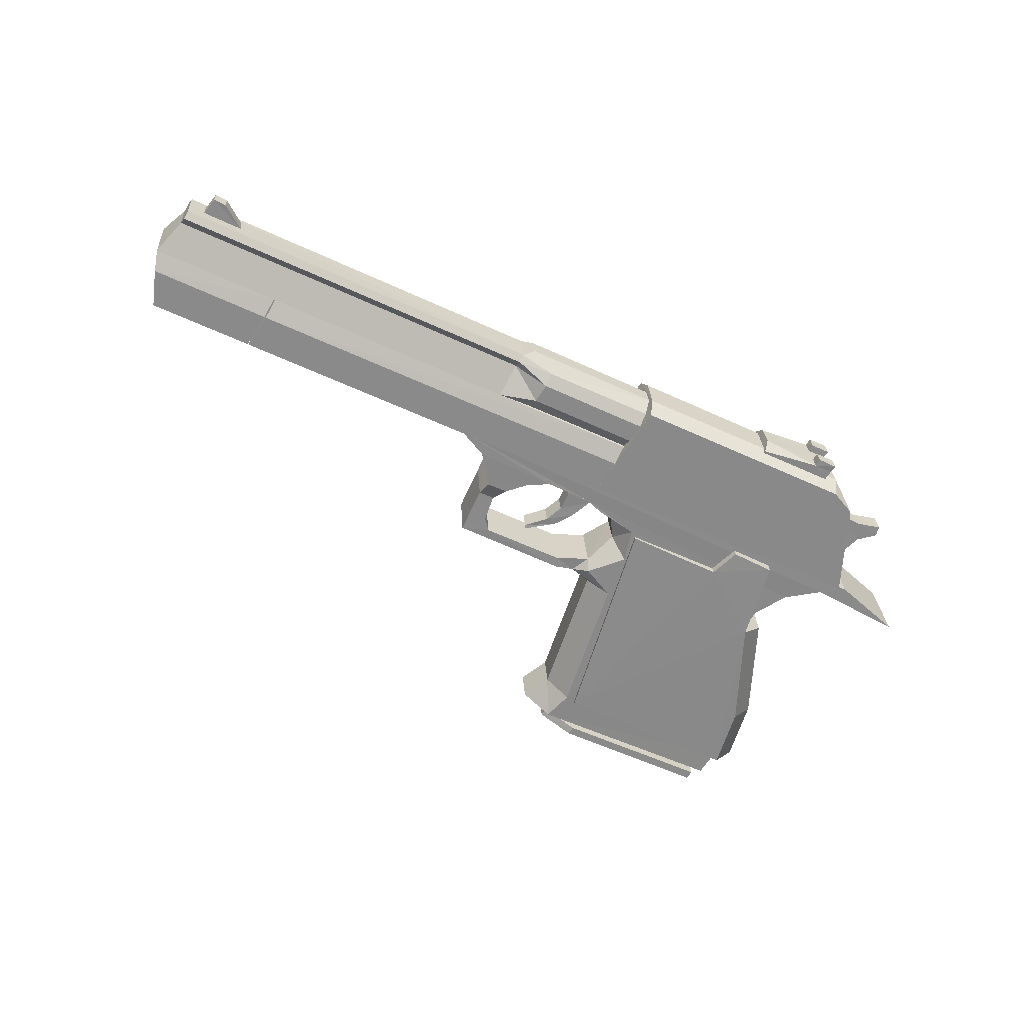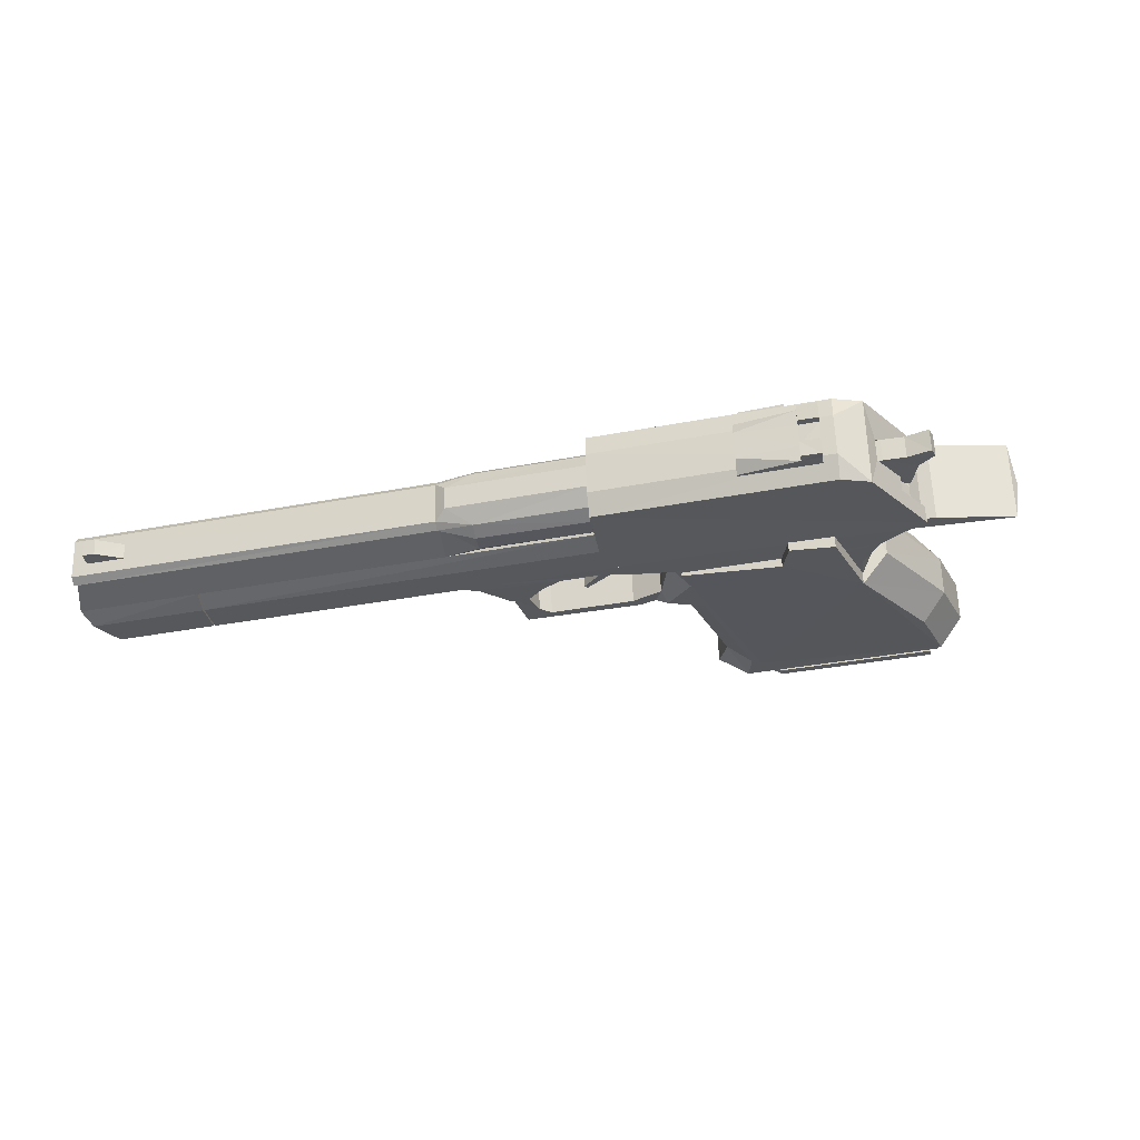
<metadata>
{"format":"obj","ext":"obj","renderer":"f3d","projection":"perspective","resolution":1024,"background":"white","views":[{"elev":-61.0,"azim":160.3,"up":"+Y"},{"elev":-24.3,"azim":-158.0,"up":"+Y"}]}
</metadata>
<code>
o m661
v 0.2264 0.1495 0.1614
v 0.2633 0.1495 0.1307
v 0.2174 0.1512 0.1342
v 0.2264 0.1439 0.1608
v 0.2174 0.1456 0.1342
v 0.1998 0.1445 0.1698
v 0.1871 0.1461 0.1364
v 0.1803 0.145 0.1672
v 0.174 0.1461 0.1448
v 0.1797 0.1366 0.1673
v 0.1734 0.1377 0.1443
v 0.1993 0.1355 0.1699
v 0.187 0.1377 0.1358
v 0.2258 0.1349 0.1609
v 0.2167 0.1366 0.1338
v 0.2673 0.1344 0.1494
v 0.2626 0.1355 0.1302
v 0.9713 0.1147 0.1102
v 0.975 0.1063 0.09054
v 0.8475 0.1187 0.1236
v 0.963 0.1136 0.148
v 0.8559 0.1164 0.1593
v 0.9587 0.025 0.1446
v 0.8515 0.02837 0.1559
v 0.9669 0.02668 0.1068
v 0.8431 0.03061 0.1202
v 0.839 0.0407 0.1015
v 0.8428 0.1102 0.1044
v 0.5738 0.1181 0.1322
v 0.5651 0.1052 0.09935
v 0.534 0.1226 0.1259
v 0.5292 0.1237 0.1056
v 0.4163 0.126 0.1385
v 0.4115 0.1271 0.1182
v 0.5596 0.06482 0.08253
v 0.9523 0.0536 0.04083
v 0.9538 0.04687 0.048
v 0.561 0.05809 0.08913
v 0.956 0.0536 0.0562
v 0.5632 0.06482 0.09734
v 0.5701 0.04856 0.1298
v 0.5302 0.048 0.123
v 0.5339 0.05473 0.1384
v 0.4161 0.05809 0.1504
v 0.5264 0.07155 0.1506
v 0.4198 0.07491 0.1618
v 0.5276 0.09567 0.1516
v 0.4211 0.09847 0.1628
v 0.537 0.1131 0.1402
v 0.4193 0.1164 0.1528
v 0.08488 0.1097 0.1595
v 0.08406 0.1091 0.1709
v 0.1025 0.108 0.1827
v 0.1096 0.1086 0.1631
v 0.1174 0.1058 0.2113
v 0.1318 0.108 0.1597
v 0.1526 0.1052 0.2074
v 0.1413 0.1074 0.1586
v 0.1519 0.08221 0.207
v 0.14 0.08501 0.1576
v 0.1162 0.08333 0.2103
v 0.1306 0.08557 0.1588
v 0.1013 0.08557 0.1817
v 0.1084 0.08613 0.1621
v 0.08281 0.08669 0.1699
v 0.0837 0.08725 0.159
v 0.4026 0.06987 0.08823
v 0.4045 0.1119 0.08969
v 0.4079 0.1349 0.09886
v 0.403 0.04687 0.09553
v 0.424 0.131 0.1681
v 0.4196 0.04295 0.1647
v 0.4193 0.1226 0.1489
v 0.4156 0.05304 0.1459
v 0.4178 0.1074 0.1457
v 0.4159 0.06818 0.1442
v 0.4284 0.1052 0.1895
v 0.426 0.06538 0.1882
v 0.2622 0.122 0.1133
v 0.2591 0.06762 0.1109
v 0.2579 0.1097 0.0969
v 0.26 0.1226 0.1051
v 0.1976 0.1248 0.1034
v 0.2013 0.1237 0.1193
v 0.1983 0.06931 0.1174
v 0.2575 0.06762 0.1032
v 0.1946 0.06987 0.1015
v 0.256 0.08164 0.09545
v 0.2059 0.1175 0.2267
v 0.1116 0.1203 0.2369
v 0.1245 0.1215 0.1957
v 0.1965 0.1192 0.1883
v 0.1958 0.1052 0.1873
v 0.1946 0.08108 0.1869
v 0.186 0.08333 0.1501
v 0.1352 0.08501 0.1554
v 0.1873 0.1074 0.151
v 0.1365 0.1086 0.1563
v 0.1239 0.1074 0.1952
v 0.8414 0.03061 0.1204
v 0.4281 0.0407 0.2003
v 0.8499 0.02837 0.1561
v 0.4325 0.1288 0.2037
v 0.8548 0.1164 0.1594
v 0.8463 0.1187 0.1238
v 0.841 0.1102 0.1041
v 0.1636 0.0536 0.1207
v 0.1627 0.07716 0.1134
v 0.1079 0.05024 0.234
v 0.2028 0.06482 0.2248
v 0.1128 0.1383 0.2373
v 0.1091 0.06762 0.235
v 0.122 0.06875 0.1938
v 0.1374 0.0536 0.1364
v 0.1418 0.1417 0.1398
v 0.9543 0.09454 0.04285
v 0.9578 0.09342 0.05766
v 0.9712 0.03678 0.08762
v 0.5615 0.1058 0.08399
v 0.5636 0.1125 0.09163
v 0.9563 0.1013 0.04994
v 0.4077 0.05192 0.1153
v 0.5228 0.05809 0.09058
v 0.5254 0.04912 0.1027
v 0.5477 0.07491 0.07781
v 0.4033 0.0794 0.09324
v 0.405 0.06146 0.1026
v 0.1939 0.06706 0.1858
v 0.1226 0.08333 0.1943
v 0.1808 0.1243 0.1219
v 0.1771 0.1254 0.106
v 0.1764 0.1091 0.1049
v 0.1782 0.06987 0.1194
v 0.1752 0.08669 0.1045
v 0.1745 0.07099 0.1035
v 0.1736 0.08725 0.09625
v 0.1724 0.07099 0.09583
v 0.4081 0.1187 0.1051
v 0.4126 0.0508 0.1356
v 0.1952 0.08613 0.102
v 0.1965 0.1086 0.103
v 0.2673 0.1428 0.1494
v 0.8373 0.04126 0.1017
v 0.8377 0.05529 0.09997
v 0.8483 0.05304 0.1439
v 0.8502 0.09286 0.1453
v 0.8396 0.0951 0.1014
v 0.5258 0.1153 0.09245
v 0.549 0.09791 0.07878
v 0.9368 0.08277 0.04336
v 0.9178 0.08389 0.0271
v 0.8961 0.08389 0.04737
v 0.9361 0.0665 0.04231
v 0.8949 0.06762 0.04696
v 0.93 0.06762 0.025
v 0.9172 0.06762 0.02662
v 0.168 0.1417 0.1241
v 0.1652 0.1187 0.1148
v 0.1955 0.1254 0.09573
v 0.1754 0.126 0.09771
v 0.193 0.07043 0.09323
v 0.2633 0.1439 0.1307
v 0.268 0.1484 0.1499
v 0.4045 0.1024 0.09421
v 0.642 0.1035 0.171
v 0.6301 0.1063 0.1211
v 0.6276 0.05697 0.1192
v 0.6395 0.05416 0.1691
v 0.9127 0.04912 0.08937
v 0.9246 0.04631 0.1393
v 0.9152 0.09791 0.09131
v 0.9271 0.0951 0.1412
v 0.1937 0.08669 0.09427
v 0.1949 0.1091 0.09525
v 0.1743 0.1097 0.09729
v 0.9306 0.08389 0.02549
v 0.3684 0.04519 0.2424
v 0.3933 0.06482 0.2426
v 0.3826 0.0637 0.2654
v 0.3634 0.04351 0.2786
v 0.4018 0.05136 0.2964
v 0.398 0.04126 0.3065
v 0.4143 0.0508 0.3151
v 0.365 0.04126 0.3276
v 0.3901 0.06033 0.3289
v 0.3869 0.0536 0.474
v 0.392 0.09903 0.3304
v 0.3888 0.0923 0.4755
v 0.3693 0.1209 0.3304
v 0.364 0.1136 0.4809
v 0.1636 0.1226 0.4384
v 0.1611 0.1198 0.5031
v 0.1422 0.08333 0.4388
v 0.1391 0.07996 0.5037
v 0.1593 0.04295 0.435
v 0.1568 0.04014 0.5003
v 0.3603 0.03397 0.478
v 0.3737 0.03229 0.5085
v 0.4058 0.05192 0.5028
v 0.4077 0.09006 0.5042
v 0.3781 0.1119 0.5113
v 0.1117 0.06762 0.2375
v 0.1184 0.06875 0.2146
v 0.1987 0.06594 0.2061
v 0.2037 0.06482 0.2275
v 0.1994 0.07996 0.2066
v 0.2006 0.1041 0.2076
v 0.1203 0.1063 0.216
v 0.1275 0.1069 0.197
v 0.1281 0.1215 0.1975
v 0.1966 0.1052 0.1894
v 0.1973 0.1192 0.1905
v 0.2013 0.1187 0.2081
v 0.1215 0.1209 0.2165
v 0.1142 0.1198 0.2394
v 0.119 0.08221 0.2151
v 0.1263 0.08333 0.1961
v 0.1256 0.06931 0.1956
v 0.1955 0.08108 0.189
v 0.1942 0.06706 0.188
v 0.3977 0.07211 0.2285
v 0.4236 0.09567 0.2365
v 0.399 0.09679 0.2294
v 0.4455 0.09567 0.2128
v 0.451 0.09454 0.2336
v 0.4498 0.06987 0.2332
v 0.4529 0.09342 0.2537
v 0.4517 0.06931 0.2528
v 0.4637 0.0923 0.2716
v 0.4624 0.06762 0.2706
v 0.4849 0.09118 0.2876
v 0.4836 0.0665 0.2866
v 0.4831 0.09062 0.2912
v 0.4818 0.06594 0.2902
v 0.4522 0.09286 0.2747
v 0.4509 0.06818 0.2738
v 0.4371 0.09398 0.2585
v 0.4359 0.06931 0.2576
v 0.4224 0.07099 0.2355
v 0.4442 0.07099 0.2119
v 0.3729 0.1389 0.2197
v 0.3723 0.1254 0.2193
v 0.3572 0.126 0.2206
v 0.3572 0.1327 0.2212
v 0.3438 0.1265 0.2223
v 0.3444 0.1332 0.2222
v 0.2596 0.1288 0.2312
v 0.2601 0.1355 0.2312
v 0.2647 0.1276 0.2538
v 0.2652 0.1344 0.2537
v 0.3495 0.1248 0.2447
v 0.3495 0.1321 0.2453
v 0.3623 0.1248 0.2437
v 0.3629 0.1316 0.2436
v 0.3768 0.1243 0.2419
v 0.3774 0.1377 0.2423
v 0.3833 0.1377 0.2348
v 0.363 0.1377 0.2442
v 0.3543 0.1383 0.2379
v 0.3537 0.1321 0.238
v 0.352 0.1327 0.2286
v 0.1705 0.1074 0.3267
v 0.1367 0.1035 0.4395
v 0.1625 0.1344 0.438
v 0.1988 0.1389 0.3231
v 0.1601 0.1316 0.5044
v 0.3542 0.117 0.4838
v 0.1545 0.02837 0.5006
v 0.3499 0.03117 0.4804
v 0.1933 0.0351 0.3193
v 0.26 0.03902 0.2572
v 0.1987 0.03958 0.2327
v 0.2443 0.0407 0.2269
v 0.2037 0.1433 0.2366
v 0.2494 0.1389 0.2308
v 0.2649 0.1366 0.26
v 0.3622 0.04183 0.2471
v 0.3665 0.1282 0.2499
v 0.1936 0.04743 0.3221
v 0.176 0.08725 0.326
v 0.1974 0.1271 0.3256
v 0.3677 0.1231 0.2815
v 0.4017 0.1203 0.3094
v 0.4049 0.1102 0.2988
v 0.4175 0.1091 0.3176
v 0.4396 0.1086 0.3091
v 0.4358 0.1086 0.3198
v 0.5277 0.1063 0.2997
v 0.5573 0.1046 0.3056
v 0.5367 0.1063 0.2861
v 0.5533 0.1074 0.2563
v 0.5372 0.108 0.2583
v 0.5288 0.1198 0.2413
v 0.4136 0.04407 0.2287
v 0.4317 0.04407 0.2197
v 0.1623 0.0508 0.2667
v 0.1259 0.05248 0.247
v 0.1463 0.09062 0.2783
v 0.125 0.0923 0.2624
v 0.1661 0.1304 0.2696
v 0.1297 0.1327 0.2505
v 0.4354 0.1237 0.2226
v 0.6021 0.1198 0.1857
v 0.4845 0.122 0.2175
v 0.57 0.1198 0.205
v 0.5088 0.1209 0.2263
v 0.55 0.1187 0.2392
v 0.3437 0.1102 0.5304
v 0.3415 0.1108 0.5216
v 0.1763 0.1159 0.5385
v 0.1786 0.1153 0.5478
v 0.1725 0.03958 0.5356
v 0.1748 0.03902 0.5449
v 0.3377 0.03453 0.5187
v 0.3394 0.03397 0.5275
v 0.374 0.05304 0.5152
v 0.3758 0.05248 0.5246
v 0.3759 0.09006 0.5167
v 0.3777 0.0895 0.5261
v 0.1876 0.04856 0.2969
v 0.1699 0.08894 0.3002
v 0.1914 0.1282 0.2998
v 0.3727 0.1248 0.2452
v 0.4174 0.1237 0.2322
v 0.3389 0.1433 0.2286
v 0.2687 0.145 0.2363
v 0.3422 0.1422 0.2411
v 0.2714 0.1445 0.2484
v 0.352 0.1389 0.2286
v 0.3578 0.1394 0.2211
v 0.381 0.1383 0.2255
v 0.3803 0.1248 0.225
v 0.3826 0.1243 0.2343
v 0.5977 0.04014 0.1823
v 0.4807 0.04239 0.214
v 0.5662 0.04014 0.2021
v 0.5051 0.04126 0.224
v 0.5463 0.03958 0.2363
v 0.5245 0.04014 0.2385
v 0.5508 0.04912 0.2544
v 0.534 0.04912 0.2559
v 0.5337 0.048 0.2842
v 0.1033 0.1344 0.238
v 0.09889 0.05416 0.2346
v 0.02645 0.05529 0.2652
v 0.025 0.0951 0.2761
v 0.03083 0.1355 0.2686
v 0.3957 0.103 0.244
v 0.3345 0.04912 0.5197
v 0.1771 0.05304 0.5362
v 0.1796 0.1013 0.5376
v 0.3369 0.09679 0.5211
v 0.5251 0.04743 0.2972
v 0.5548 0.04631 0.3036
v 0.4333 0.04968 0.3178
v 0.1675 0.1181 0.5317
v 0.1455 0.07828 0.5322
v 0.1632 0.03846 0.5289
v 0.3851 0.1024 0.2668
v 0.4364 0.05024 0.3067
v 0.1338 0.1002 0.506
v 0.1319 0.06033 0.5046
v 0.1575 0.03173 0.4346
v 0.1348 0.0637 0.4381
v 0.1686 0.06762 0.3258
v 0.1904 0.0665 0.2518
v 0.3472 0.06202 0.2354
v 0.3497 0.1097 0.2374
v 0.1923 0.1142 0.2539
v 0.2062 0.117 0.2295
f 1 2 3
f 1 3 4
f 4 3 5
f 4 5 6
f 6 5 7
f 6 7 8
f 8 7 9
f 8 9 10
f 10 9 11
f 10 11 12
f 12 11 13
f 12 13 14
f 14 13 15
f 14 15 16
f 16 15 17
f 18 19 20
f 18 20 21
f 21 20 22
f 21 22 23
f 23 22 24
f 23 24 25
f 25 24 26
f 25 26 27
f 27 26 28
f 27 28 29
f 29 28 30
f 29 30 31
f 31 30 32
f 31 32 33
f 33 32 34
f 35 36 37
f 35 37 38
f 38 37 39
f 38 39 40
f 40 39 41
f 40 41 42
f 42 41 43
f 42 43 44
f 44 43 45
f 44 45 46
f 46 45 47
f 46 47 48
f 48 47 49
f 48 49 50
f 50 49 33
f 51 52 53
f 51 53 54
f 54 53 55
f 54 55 56
f 56 55 57
f 56 57 58
f 58 57 59
f 58 59 60
f 60 59 61
f 60 61 62
f 62 61 63
f 62 63 64
f 64 63 65
f 64 65 66
f 67 68 69
f 67 69 70
f 70 69 71
f 70 71 72
f 72 71 73
f 72 73 74
f 74 73 75
f 74 75 76
f 76 75 77
f 76 77 78
f 79 80 81
f 79 81 82
f 82 81 83
f 82 83 79
f 79 83 84
f 79 84 80
f 80 84 85
f 80 85 86
f 86 85 87
f 86 87 88
f 89 90 91
f 89 91 92
f 92 91 93
f 92 93 94
f 94 93 95
f 94 95 96
f 96 95 97
f 96 97 98
f 98 97 99
f 72 74 100
f 72 100 101
f 101 100 102
f 101 102 103
f 103 102 104
f 103 104 71
f 71 104 105
f 71 105 106
f 107 108 70
f 107 70 109
f 109 70 101
f 109 101 110
f 110 101 103
f 110 103 89
f 89 103 111
f 89 111 90
f 109 112 113
f 109 113 114
f 114 113 96
f 114 96 115
f 115 96 98
f 115 98 91
f 91 98 99
f 36 116 117
f 36 117 39
f 39 117 19
f 39 19 118
f 118 19 18
f 118 18 25
f 25 18 23
f 116 119 120
f 116 120 121
f 121 120 30
f 121 30 117
f 117 30 28
f 117 28 19
f 19 28 20
f 122 123 124
f 124 123 38
f 38 123 35
f 35 123 125
f 125 123 126
f 126 123 127
f 127 123 122
f 112 128 113
f 113 128 129
f 129 128 94
f 94 128 92
f 92 128 110
f 110 128 112
f 130 131 132
f 130 132 133
f 133 132 134
f 133 134 135
f 135 134 136
f 135 136 137
f 39 118 27
f 39 27 41
f 41 27 29
f 41 29 43
f 43 29 49
f 43 49 47
f 34 138 122
f 34 122 33
f 33 122 139
f 33 139 50
f 50 139 44
f 50 44 46
f 87 140 88
f 88 140 81
f 81 140 141
f 141 140 132
f 132 140 134
f 6 10 12
f 6 12 4
f 4 12 14
f 4 14 142
f 142 14 16
f 143 74 76
f 143 76 144
f 144 76 78
f 144 78 145
f 145 78 146
f 73 106 147
f 73 147 75
f 75 147 146
f 75 146 77
f 77 146 78
f 32 148 138
f 138 148 149
f 149 148 119
f 119 148 120
f 120 148 32
f 150 151 152
f 150 152 153
f 153 152 154
f 153 154 155
f 155 154 156
f 103 71 69
f 103 69 157
f 157 69 68
f 157 68 158
f 115 157 158
f 115 158 114
f 114 158 108
f 114 108 107
f 130 84 83
f 130 83 131
f 131 83 159
f 131 159 160
f 161 87 137
f 137 87 135
f 135 87 133
f 133 87 85
f 15 5 17
f 17 5 162
f 162 5 2
f 2 5 3
f 40 42 124
f 124 42 122
f 122 42 139
f 139 42 44
f 97 95 93
f 97 93 99
f 99 93 91
f 142 17 162
f 142 162 163
f 163 162 2
f 13 9 7
f 13 7 15
f 15 7 5
f 20 28 26
f 20 26 22
f 22 26 24
f 164 126 127
f 164 127 138
f 138 127 122
f 165 166 167
f 165 167 168
f 168 167 169
f 168 169 170
f 170 169 171
f 170 171 172
f 171 169 167
f 171 167 166
f 170 172 165
f 170 165 168
f 52 51 66
f 52 66 65
f 58 60 62
f 58 62 56
f 59 57 55
f 59 55 61
f 56 62 64
f 56 64 54
f 61 55 53
f 61 53 63
f 54 64 66
f 54 66 51
f 63 53 52
f 63 52 65
f 68 67 108
f 68 108 158
f 91 90 111
f 91 111 115
f 173 161 137
f 173 137 136
f 160 159 174
f 160 174 175
f 140 87 161
f 140 161 173
f 134 140 173
f 134 173 136
f 83 141 174
f 83 174 159
f 132 131 160
f 132 160 175
f 141 132 175
f 141 175 174
f 80 86 88
f 80 88 81
f 116 36 35
f 116 35 119
f 31 33 49
f 31 49 29
f 125 126 164
f 125 164 149
f 149 119 35
f 149 35 125
f 152 151 156
f 152 156 154
f 153 155 176
f 153 176 150
f 176 155 156
f 176 156 151
f 72 101 70
f 103 157 111
f 100 74 143
f 71 106 73
f 70 108 67
f 157 115 111
f 107 109 114
f 89 92 110
f 129 94 96
f 96 113 129
f 112 109 110
f 83 81 141
f 16 17 142
f 11 9 13
f 8 10 6
f 1 163 2
f 25 27 118
f 39 37 36
f 116 121 117
f 32 138 34
f 40 124 38
f 32 30 120
f 43 47 45
f 50 46 48
f 138 149 164
f 21 23 18
f 150 176 151
f 177 178 179
f 177 179 180
f 180 179 181
f 180 181 182
f 182 181 183
f 182 183 184
f 184 183 185
f 184 185 186
f 186 185 187
f 186 187 188
f 188 187 189
f 188 189 190
f 190 189 191
f 190 191 192
f 192 191 193
f 192 193 194
f 194 193 195
f 194 195 196
f 196 195 197
f 196 197 198
f 198 197 186
f 198 186 199
f 199 186 188
f 199 188 200
f 200 188 201
f 202 203 204
f 202 204 205
f 205 204 206
f 205 206 207
f 207 206 208
f 207 208 209
f 209 208 210
f 209 210 211
f 211 210 212
f 211 212 213
f 213 212 214
f 213 214 215
f 215 214 208
f 215 208 202
f 202 208 216
f 202 216 203
f 203 216 217
f 203 217 218
f 218 217 219
f 218 219 220
f 220 219 206
f 220 206 204
f 221 222 223
f 221 223 224
f 224 223 225
f 224 225 226
f 226 225 227
f 226 227 228
f 228 227 229
f 228 229 230
f 230 229 231
f 230 231 232
f 232 231 233
f 232 233 234
f 234 233 235
f 234 235 236
f 236 235 237
f 236 237 238
f 238 237 222
f 238 222 239
f 239 222 221
f 239 221 240
f 240 221 224
f 240 224 226
f 241 242 243
f 241 243 244
f 244 243 245
f 244 245 246
f 246 245 247
f 246 247 248
f 248 247 249
f 248 249 250
f 250 249 251
f 250 251 252
f 252 251 253
f 252 253 254
f 254 253 255
f 254 255 256
f 256 255 257
f 256 257 258
f 258 257 259
f 258 259 260
f 260 259 261
f 260 261 246
f 246 261 244
f 262 263 264
f 262 264 265
f 265 264 266
f 265 266 267
f 267 266 268
f 267 268 269
f 269 268 270
f 269 270 271
f 271 270 272
f 271 272 273
f 273 272 274
f 273 274 275
f 275 274 276
f 275 276 271
f 271 276 277
f 271 277 269
f 269 277 278
f 269 278 267
f 267 278 276
f 267 276 265
f 265 276 274
f 184 197 195
f 184 195 279
f 279 195 193
f 279 193 280
f 280 193 191
f 280 191 281
f 281 191 189
f 281 189 282
f 282 189 283
f 282 283 284
f 284 283 285
f 284 285 286
f 286 285 287
f 286 287 288
f 288 287 289
f 288 289 290
f 290 289 291
f 290 291 292
f 292 291 293
f 294 178 177
f 294 177 295
f 295 177 296
f 295 296 297
f 297 296 298
f 297 298 299
f 299 298 300
f 299 300 301
f 301 300 302
f 301 302 303
f 303 302 304
f 303 304 305
f 305 304 306
f 305 306 307
f 307 306 293
f 307 293 291
f 308 309 310
f 308 310 311
f 311 310 312
f 311 312 313
f 313 312 314
f 313 314 315
f 315 314 316
f 315 316 317
f 317 316 318
f 317 318 319
f 319 318 309
f 319 309 308
f 180 184 279
f 180 279 320
f 320 279 280
f 320 280 321
f 321 280 281
f 321 281 322
f 322 281 282
f 322 282 300
f 300 282 323
f 300 323 302
f 302 323 324
f 254 258 260
f 254 260 252
f 252 260 246
f 252 246 325
f 325 246 326
f 325 326 327
f 327 326 328
f 327 328 250
f 250 328 248
f 261 259 329
f 261 329 244
f 244 329 330
f 244 330 241
f 241 330 331
f 241 331 332
f 332 331 257
f 332 257 333
f 333 257 255
f 295 297 334
f 295 334 335
f 335 334 336
f 335 336 337
f 337 336 338
f 337 338 339
f 339 338 340
f 339 340 341
f 341 340 342
f 343 303 334
f 343 334 344
f 344 334 297
f 344 297 345
f 345 297 299
f 345 299 346
f 346 299 301
f 346 301 347
f 347 301 343
f 348 179 178
f 348 178 324
f 324 178 294
f 324 294 302
f 302 294 295
f 302 295 304
f 304 295 335
f 304 335 306
f 306 335 337
f 349 309 314
f 349 314 350
f 350 314 312
f 350 312 351
f 351 312 310
f 351 310 352
f 352 310 309
f 352 309 349
f 353 342 354
f 353 354 355
f 355 354 287
f 355 287 183
f 183 287 285
f 183 285 185
f 185 285 187
f 201 190 192
f 201 192 356
f 356 192 194
f 356 194 357
f 357 194 196
f 357 196 358
f 358 196 198
f 181 359 284
f 181 284 360
f 360 284 286
f 360 286 353
f 353 286 288
f 353 288 342
f 342 288 290
f 266 263 361
f 266 361 268
f 268 361 362
f 268 362 363
f 363 362 364
f 363 364 270
f 270 364 365
f 233 231 229
f 233 229 235
f 235 229 227
f 235 227 237
f 237 227 225
f 237 225 222
f 222 225 223
f 232 234 236
f 232 236 230
f 230 236 238
f 230 238 228
f 228 238 239
f 228 239 226
f 226 239 240
f 349 366 367
f 349 367 352
f 352 367 368
f 352 368 351
f 351 368 369
f 342 340 354
f 354 340 289
f 289 340 291
f 291 340 307
f 307 340 338
f 293 306 339
f 293 339 292
f 292 339 341
f 292 341 290
f 290 341 342
f 322 300 298
f 322 298 321
f 321 298 296
f 321 296 320
f 320 296 180
f 311 313 315
f 311 315 308
f 308 315 317
f 308 317 319
f 205 207 370
f 370 207 213
f 213 207 211
f 211 207 209
f 348 324 323
f 348 323 359
f 359 323 282
f 359 282 284
f 338 336 307
f 307 336 305
f 305 336 303
f 303 336 334
f 198 199 201
f 198 201 358
f 358 201 356
f 358 356 357
f 259 257 331
f 259 331 329
f 329 331 330
f 219 217 216
f 219 216 206
f 206 216 208
f 183 181 360
f 183 360 355
f 355 360 353
f 343 344 345
f 343 345 347
f 347 345 346
f 364 361 263
f 364 263 365
f 365 263 262
f 368 367 366
f 368 366 369
f 314 309 318
f 314 318 316
f 350 351 369
f 350 369 366
f 326 246 248
f 326 248 328
f 252 325 327
f 252 327 250
f 204 203 218
f 204 218 220
f 214 212 210
f 214 210 208
f 189 187 285
f 189 285 283
f 265 274 272
f 265 272 270
f 265 270 365
f 265 365 262
f 350 366 349
f 241 332 242
f 254 256 258
f 370 213 215
f 296 177 180
f 184 180 182
f 184 186 197
f 303 343 301
f 188 190 201
f 200 201 199
f 179 348 359
f 181 179 359
f 354 289 287
f 337 339 306
f 268 363 270
f 278 277 276
f 361 364 362
f 275 271 273
f 264 263 266
f 1 142 163
f 130 85 84
f 146 105 104
f 165 171 166
f 215 205 370
f 245 243 251
f 1 4 142
f 130 133 85
f 102 100 145
f 100 143 144
f 145 100 144
f 146 147 105
f 147 106 105
f 102 145 104
f 145 146 104
f 165 172 171
f 215 202 205
f 243 242 253
f 242 332 255
f 253 242 255
f 332 333 255
f 253 251 243
f 251 249 245
f 249 247 245

</code>
